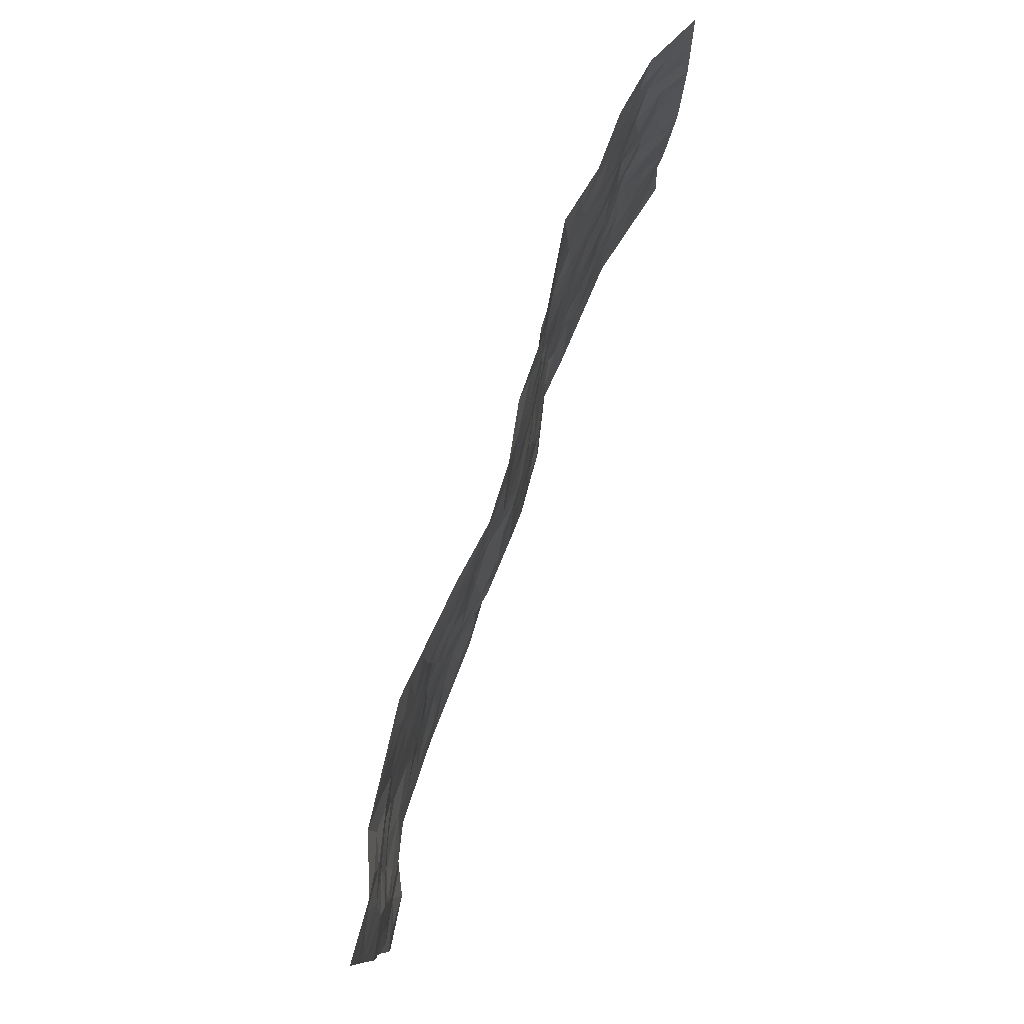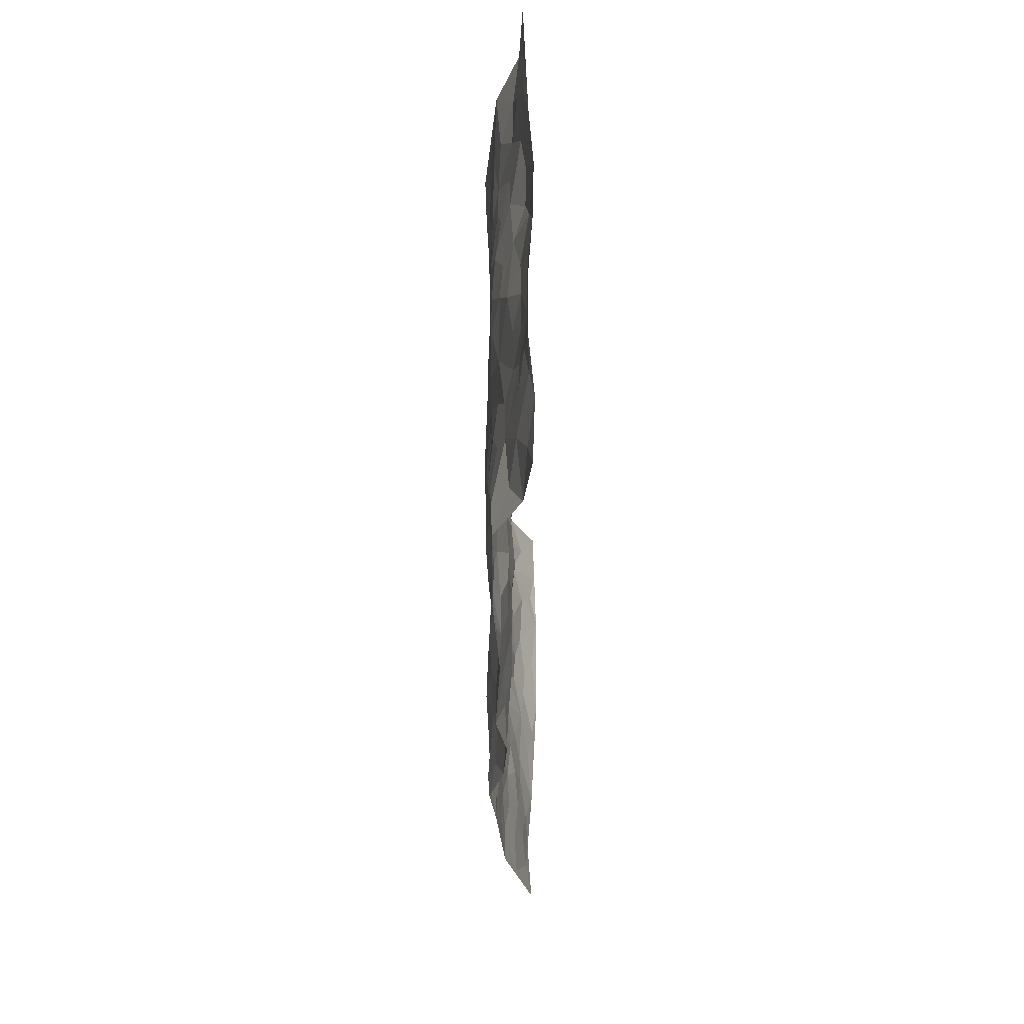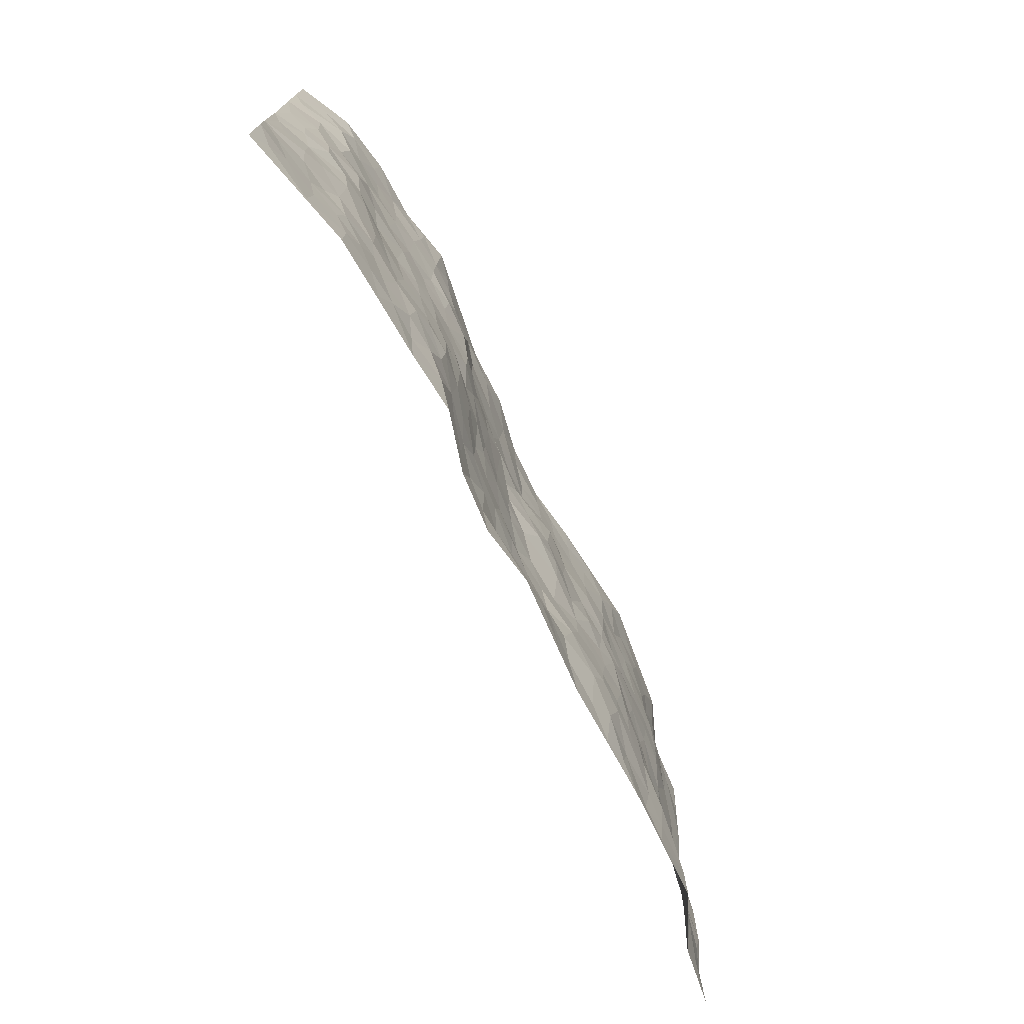
<metadata>
{"format":"obj","ext":"obj","renderer":"f3d","projection":"perspective","resolution":1024,"background":"white","views":[{"elev":79.4,"azim":-71.1,"up":"+Y"},{"elev":-31.4,"azim":-89.8,"up":"+Y"},{"elev":-72.8,"azim":116.1,"up":"+Y"}]}
</metadata>
<code>
v -0.9728 0.0007844 0.05517
v -0.9748 0.9992 0.04168
v 0.9734 0.002505 0.06189
v 0.9662 1 0.07083
v -0.795 0.3929 0.02172
v -0.9752 0.5011 0.05729
v -0.8548 0.3582 0.03773
v 0.002135 0.003822 -0.01448
v -0.9768 0.2506 0.04838
v -0.9195 0.3384 0.04769
v -0.7381 0.003444 -0.01345
v -0.9739 0.1259 0.05914
v -0.7091 0.2932 0.007486
v -0.85 0.002814 0.03979
v -0.838 0.2889 0.03422
v -0.4912 0.002786 -0.0151
v -0.9546 0.1884 0.04981
v -0.2917 0.167 -0.0235
v -0.7741 0.3225 0.02349
v -0.8601 0.1208 0.02865
v -0.9187 0.06397 0.04636
v -0.7929 0.06548 0.0161
v -0.675 0.1285 -0.0193
v -0.7273 0.07672 -0.01494
v -0.8718 0.2079 0.03215
v -0.9075 0.2706 0.04236
v -0.7688 0.1782 0.009318
v -0.6925 0.2107 -0.005407
v -0.861 0.4886 0.03635
v -0.9767 0.3761 0.04883
v -0.7354 0.9973 -0.009347
v -0.5367 0.223 -0.02428
v 0.2615 0.1574 -0.005108
v -0.9748 0.7499 0.05103
v -0.3662 0.3931 -0.02357
v -0.78 0.7528 0.0179
v -0.796 0.8314 0.02196
v -0.5817 0.4422 -0.01941
v -0.6012 0.6052 -0.01999
v -0.4895 0.9967 -0.03483
v -0.9515 0.6877 0.0531
v -0.6632 0.5621 -0.01738
v -0.3894 0.7526 -0.02503
v -0.5092 0.2803 -0.02759
v -0.4592 0.2254 -0.0285
v -0.4954 0.1626 -0.02389
v -0.4476 0.6356 -0.01917
v -0.3655 0.5594 -0.02402
v 0.1663 0.4735 0.0006339
v -0.3321 0.2211 -0.02881
v -0.2087 0.6099 -0.006064
v -0.3739 0.6285 -0.02601
v -0.3019 0.05824 -0.0104
v -0.6279 0.7098 -0.01733
v -0.3941 0.1943 -0.03024
v -0.866 0.6183 0.04556
v -0.03751 0.348 0.02484
v 0.05852 0.3392 0.01667
v 0.2973 0.4509 -0.02105
v -0.09238 0.5507 -0.003559
v -0.163 0.5553 -0.0096
v 0.09158 0.63 0.001225
v -0.6318 0.3466 -0.005248
v -0.7486 0.5739 0.004063
v -0.9472 0.8105 0.04373
v -0.5606 0.1303 -0.01785
v -0.3679 0.01289 -0.01038
v -0.7956 0.4661 0.01296
v -0.6184 0.1735 -0.02326
v -0.6162 0.01962 -0.01405
v -0.2447 0.002357 -0.003767
v -0.6172 0.08956 -0.01756
v -0.5479 0.05442 -0.01168
v -0.4318 0.03803 -0.0165
v -0.4511 0.1048 -0.01694
v -0.8858 0.6867 0.04729
v -0.9668 0.8746 0.04539
v -0.7378 0.509 -0.001359
v 0.0001309 0.9971 0.01208
v -0.8015 0.6754 0.01802
v -0.5612 0.3154 -0.01784
v -0.5123 0.461 -0.02469
v 0.007355 0.5708 0.0205
v -0.04869 0.4827 0.01412
v 0.004049 0.4193 0.01733
v -0.1231 0.1293 -0.005194
v -0.5697 0.6693 -0.01833
v -0.9098 0.5629 0.05188
v -0.7323 0.6909 0.0001605
v -0.4481 0.2971 -0.03124
v -0.6313 0.2683 -0.01379
v -0.501 0.6875 -0.019
v -0.1711 0.4842 -0.006356
v -0.2617 0.4358 -0.007442
v -0.6487 0.6487 -0.01959
v -0.009417 0.1181 0.001292
v -0.4144 0.5101 -0.02815
v -0.3418 0.2883 -0.0256
v -0.2392 0.5032 -0.008889
v -0.1804 0.3819 0.007432
v -0.9737 0.6256 0.0599
v -0.7069 0.6226 -0.01102
v -0.8109 0.5798 0.02359
v -0.3617 0.1101 -0.02372
v -0.5216 0.5328 -0.02464
v -0.6828 0.4062 -0.003116
v -0.1297 0.3242 0.01266
v -0.1497 0.2494 0.0112
v -0.5178 0.6109 -0.01916
v 0.11 0.7281 0.01002
v -0.002873 0.2146 0.0188
v -0.07264 0.273 0.018
v 0.005333 0.2882 0.01608
v -0.4284 0.3639 -0.03166
v -0.1958 0.1845 -0.003583
v -0.6556 0.4874 -0.01783
v -0.5558 0.3814 -0.01722
v -0.4912 0.3917 -0.02301
v -0.306 0.5237 -0.01987
v -0.2577 0.3502 -0.01003
v -0.3545 0.4669 -0.0196
v -0.2246 0.2712 -0.009974
v -0.09053 0.4114 0.01783
v -0.5956 0.531 -0.02132
v -0.09165 0.1984 0.009901
v -0.213 0.09419 -0.002449
v -0.3977 0.2582 -0.02944
v -0.9238 0.4384 0.04847
v -0.8642 0.4212 0.03757
v 0.09296 0.4223 0.008038
v 0.2097 0.2376 -0.0004433
v 0.08387 0.5166 0.01326
v 0.02057 0.4876 0.01675
v 0.1669 0.3925 0.0001479
v 0.7914 0.4975 0.006907
v 0.2202 0.4335 -0.009864
v 0.2666 0.3132 -0.01455
v 0.1601 0.5668 -0.004865
v 0.1212 0.9967 -0.009218
v -0.2918 0.6189 -0.01195
v 0.4237 0.8797 -0.03216
v 0.4899 0.9979 -0.04074
v -0.2136 0.7797 0.0009754
v -0.0582 0.8628 0.02055
v -0.3207 0.3485 -0.01906
v -0.4588 0.5656 -0.02674
v -0.07263 0.05448 -0.01243
v -0.1571 0.02326 -0.007325
v 0.1236 0.002104 0.007713
v 0.01356 0.8586 0.01244
v -0.01542 0.6988 0.01449
v 0.4218 0.1963 -0.03621
v 0.3411 0.2896 -0.02829
v 0.5902 0.5265 -0.004715
v 0.5242 0.547 -0.01771
v 0.4559 0.1351 -0.03329
v 0.5235 0.2277 -0.03172
v 0.4139 0.3617 -0.03768
v 0.02408 0.64 0.02031
v -0.05746 0.6267 0.007321
v -0.1444 0.7295 -0.00763
v -0.08437 0.6925 0.001247
v -0.06016 0.7895 0.02098
v -0.1341 0.6324 -0.004587
v 0.02179 0.7735 0.01825
v 0.2447 0.998 -0.007183
v -0.01856 0.9253 0.01584
v -0.269 0.8449 -0.004793
v -0.1994 0.8788 0.005156
v -0.3146 0.7796 -0.01582
v -0.2443 0.9971 -0.006122
v -0.2266 0.6951 -0.005022
v -0.3162 0.6991 -0.0193
v -0.1396 0.8284 0.009512
v -0.1227 0.9971 0.0145
v 0.2197 0.7451 0.0002964
v 0.1743 0.6665 -0.002282
v 0.325 0.5945 -0.03546
v 0.2605 0.5225 -0.01937
v 0.267 0.6651 -0.01378
v 0.4234 0.744 -0.03591
v 0.3538 0.683 -0.03912
v 0.287 0.7327 -0.01426
v 0.0685 0.9276 0.006584
v 0.07959 0.8219 0.0121
v 0.1458 0.8567 0.00245
v 0.2509 0.8727 -0.00481
v 0.3197 0.7934 -0.02832
v 0.2319 0.5951 -0.01454
v -0.8781 0.8679 0.03073
v -0.6816 0.8158 -0.005023
v -0.8647 0.7753 0.03763
v -0.8512 0.9987 0.03481
v -0.9167 0.9403 0.04288
v -0.8061 0.9213 0.02335
v -0.7329 0.8845 -0.0008746
v -0.6061 0.9281 -0.01972
v -0.6628 0.8847 -0.01436
v -0.6877 0.7453 -0.006841
v -0.5609 0.8132 -0.02459
v -0.6225 0.7802 -0.0173
v -0.5112 0.8997 -0.02243
v -0.3906 0.8766 -0.02738
v -0.5456 0.9588 -0.0258
v -0.4647 0.8147 -0.0224
v -0.4424 0.9345 -0.03224
v -0.345 0.9714 -0.01952
v -0.512 0.7594 -0.02359
v -0.3202 0.8998 -0.01438
v -0.2588 0.9292 -0.003779
v 0.1577 0.7839 0.007047
v 0.2558 0.8036 -0.0057
v 0.1878 0.9321 -0.008527
v 0.3917 0.8119 -0.03268
v 0.3371 0.8802 -0.01867
v 0.3814 0.982 -0.02582
v 0.2887 0.9372 -0.01268
v 0.4415 0.9476 -0.03314
v 0.3799 0.4933 -0.03071
v 0.3243 0.5282 -0.03328
v 0.4827 0.6042 -0.02192
v 0.4309 0.6644 -0.0309
v 0.4046 0.5879 -0.02927
v 0.3534 0.1904 -0.02414
v 0.4814 0.3347 -0.03101
v 0.459 0.5226 -0.02752
v 0.3459 0.3878 -0.03373
v -0.1241 0.9132 0.01168
v -0.1838 0.9565 0.006592
v 0.3215 0.1332 -0.01563
v 0.6114 0.01504 -0.01005
v 0.2026 0.3332 0.001462
v 0.271 0.3845 -0.01878
v 0.5839 0.248 -0.02005
v 0.7343 0.9981 -0.00811
v 0.9724 0.2518 0.06366
v 0.4914 0.8118 -0.02822
v 0.7178 0.488 -0.002223
v 0.4869 0.7468 -0.02274
v 0.9662 0.5008 0.07683
v 0.669 0.2945 -0.007963
v 0.5089 0.4681 -0.02139
v 0.7764 0.3116 0.01217
v 0.5605 0.4157 -0.01379
v 0.4883 0.002461 -0.01852
v 0.09064 0.2516 0.01143
v 0.5044 0.07758 -0.02011
v 0.1356 0.3186 0.008401
v 0.4163 0.2666 -0.04079
v 0.8705 0.266 0.03466
v 0.6406 0.4621 -0.003772
v 0.5778 0.08249 -0.01816
v 0.4489 0.4261 -0.03178
v 0.6066 0.3719 -0.00888
v 0.2872 0.2325 -0.01543
v 0.4787 0.2717 -0.03633
v 0.266 0.07853 -0.004316
v 0.366 0.002297 -0.03168
v 0.2468 0.001917 -0.0004083
v 0.2033 0.1146 0.008087
v 0.06902 0.1691 0.0189
v 0.146 0.1893 0.00786
v 0.6124 0.1479 -0.01312
v 0.7766 0.4235 0.004275
v 0.7477 0.2218 0.004996
v 0.651 0.0812 -0.01053
v 0.6688 0.3851 -0.006693
v 0.7176 0.3398 -0.001337
v 0.883 0.327 0.03381
v 0.7449 0.568 0.004662
v 0.6922 0.1462 -0.005548
v 0.7626 0.1506 0.009129
v 0.8383 0.3682 0.02215
v 0.936 0.3506 0.05492
v 0.8812 0.4393 0.03908
v 0.5816 0.3131 -0.01541
v 0.8182 0.1067 0.02374
v 0.3331 0.06337 -0.01824
v 0.4107 0.06886 -0.03556
v 0.07254 0.07826 0.003734
v 0.1444 0.07212 0.009062
v 0.9656 0.7505 0.07762
v 0.7322 0.07982 -0.001017
v 0.655 0.2163 -0.007819
v 0.9514 0.4256 0.0662
v 0.902 0.5097 0.04349
v 0.8056 0.2512 0.02331
v 0.5333 0.1485 -0.02658
v 0.7343 0.002005 0.0002266
v 0.5028 0.3943 -0.02652
v 0.9359 0.06471 0.04914
v 0.975 0.1271 0.05349
v 0.8371 0.1812 0.0295
v 0.8951 0.1254 0.04082
v 0.8275 0.009802 0.024
v 0.9333 0.1894 0.04887
v 0.665 0.5559 0.004835
v 0.6915 0.6331 0.001395
v 0.5847 0.6363 -0.009821
v 0.8251 0.6917 0.01863
v 0.6314 0.7716 -0.007352
v 0.9472 0.6256 0.06632
v 0.768 0.6421 0.002206
v 0.8542 0.5957 0.02322
v 0.7334 0.7441 0.005818
v 0.8457 0.5309 0.01955
v 0.9108 0.5746 0.04735
v 0.8893 0.6599 0.03612
v 0.6394 0.6927 -0.001358
v 0.5647 0.7242 -0.01142
v 0.5086 0.6748 -0.01769
v 0.854 0.8523 0.01743
v 0.7119 0.8713 0.003176
v 0.8125 0.7768 0.01064
v 0.893 0.7784 0.04085
v 0.7808 0.8443 0.009231
v 0.9634 0.8753 0.07276
v 0.6937 0.8026 0.003526
v 0.9453 0.8121 0.06269
v 0.742 0.9316 0.0005318
v 0.856 0.9986 0.01476
v 0.6105 0.9985 -0.0124
v 0.8217 0.9258 0.007707
v 0.9024 0.9287 0.04
v 0.661 0.9347 -0.004576
v 0.5575 0.9013 -0.02496
v 0.4923 0.8809 -0.03264
v 0.5508 0.9696 -0.02793
v 0.5701 0.8218 -0.01879
v 0.6357 0.8609 -0.005477
f 29 6 128
f 12 21 20
f 26 10 9
f 55 45 46
f 27 19 15
f 26 9 17
f 101 6 88
f 12 1 21
f 7 15 19
f 125 86 96
f 84 123 85
f 129 29 128
f 25 27 15
f 12 20 17
f 73 75 66
f 22 14 11
f 26 17 25
f 9 12 17
f 25 15 26
f 5 129 7
f 52 146 48
f 55 18 50
f 7 19 5
f 20 27 25
f 124 82 105
f 41 76 34
f 20 14 22
f 14 20 21
f 14 21 1
f 24 22 11
f 24 27 22
f 72 66 69
f 69 32 91
f 70 24 11
f 24 23 27
f 17 20 25
f 27 20 22
f 10 15 7
f 10 26 15
f 23 28 27
f 27 13 19
f 28 23 69
f 13 27 28
f 119 121 94
f 10 7 129
f 6 30 128
f 9 10 30
f 36 192 80
f 80 102 89
f 118 81 44
f 64 103 78
f 115 126 86
f 45 32 46
f 91 63 13
f 129 68 29
f 95 87 54
f 95 54 199
f 202 40 204
f 82 97 105
f 29 88 6
f 18 55 104
f 148 126 71
f 38 82 124
f 50 18 122
f 117 82 38
f 5 19 106
f 82 117 118
f 80 64 102
f 127 45 55
f 194 77 190
f 98 35 114
f 39 124 105
f 127 50 98
f 106 19 13
f 66 75 46
f 39 95 42
f 63 117 38
f 95 89 102
f 101 56 76
f 51 140 99
f 18 53 126
f 62 83 132
f 45 127 90
f 112 113 57
f 103 29 68
f 130 85 58
f 109 39 105
f 35 94 121
f 113 246 58
f 151 165 163
f 120 100 94
f 114 127 98
f 192 190 65
f 95 39 87
f 36 191 37
f 67 104 74
f 56 101 88
f 13 63 106
f 192 34 76
f 268 241 243
f 108 115 125
f 93 84 60
f 133 84 85
f 156 288 157
f 101 76 41
f 80 103 64
f 105 97 146
f 99 61 51
f 92 109 47
f 125 96 111
f 158 227 153
f 75 104 55
f 69 66 32
f 81 91 32
f 106 78 68
f 42 64 78
f 77 34 65
f 24 70 72
f 75 73 16
f 16 71 67
f 2 34 77
f 13 28 91
f 103 56 88
f 56 80 76
f 72 69 23
f 11 16 70
f 16 73 70
f 16 67 74
f 115 18 126
f 24 72 23
f 73 72 70
f 16 74 75
f 72 73 66
f 32 45 44
f 84 83 60
f 66 46 32
f 78 106 116
f 117 63 81
f 67 53 104
f 103 68 78
f 69 91 28
f 36 80 89
f 106 38 116
f 106 68 5
f 81 118 117
f 62 132 138
f 32 44 81
f 53 67 71
f 57 58 85
f 123 100 107
f 93 60 61
f 33 230 224
f 8 96 147
f 132 133 130
f 140 48 119
f 93 100 123
f 122 98 50
f 164 60 160
f 53 71 126
f 125 112 108
f 193 194 195
f 75 55 46
f 63 91 81
f 56 103 80
f 196 198 31
f 18 104 53
f 121 48 97
f 38 106 63
f 118 97 82
f 97 35 121
f 51 172 140
f 130 134 49
f 87 39 109
f 288 252 263
f 97 114 35
f 47 43 92
f 57 113 58
f 248 130 58
f 34 101 41
f 114 90 127
f 116 124 42
f 145 94 35
f 118 114 97
f 167 79 175
f 98 145 35
f 85 123 57
f 43 47 52
f 199 36 89
f 42 78 116
f 159 83 62
f 88 29 103
f 74 104 75
f 118 44 90
f 173 140 172
f 42 95 102
f 190 192 37
f 65 190 77
f 89 95 199
f 125 111 112
f 92 87 109
f 18 115 122
f 177 180 176
f 112 57 107
f 109 105 146
f 93 94 100
f 285 286 275
f 96 86 147
f 137 232 131
f 57 123 107
f 87 92 208
f 49 134 136
f 132 130 49
f 161 164 162
f 50 127 55
f 122 108 107
f 122 107 100
f 48 140 52
f 118 90 114
f 99 119 94
f 123 84 93
f 36 37 192
f 48 121 119
f 120 122 100
f 39 42 124
f 38 124 116
f 248 58 246
f 44 45 90
f 98 122 120
f 146 52 47
f 94 93 99
f 168 209 170
f 212 183 188
f 202 197 200
f 42 102 64
f 107 108 112
f 99 93 61
f 8 280 96
f 112 111 113
f 125 115 86
f 115 108 122
f 128 30 10
f 5 68 129
f 10 129 128
f 132 49 138
f 83 84 133
f 130 133 85
f 83 133 132
f 248 134 130
f 156 152 224
f 151 110 165
f 212 186 211
f 153 224 249
f 254 251 244
f 246 261 262
f 225 158 249
f 49 136 179
f 185 184 150
f 214 188 181
f 181 188 182
f 161 163 174
f 143 170 172
f 110 211 185
f 184 79 167
f 174 228 169
f 62 110 159
f 163 150 144
f 210 169 229
f 170 143 168
f 176 211 110
f 98 120 145
f 94 145 120
f 48 146 97
f 109 146 47
f 148 86 126
f 147 86 148
f 71 8 148
f 8 147 148
f 244 276 254
f 232 136 134
f 174 143 161
f 60 83 160
f 163 162 151
f 159 160 83
f 261 281 262
f 259 281 149
f 219 220 59
f 246 113 111
f 33 255 131
f 157 256 152
f 137 255 153
f 230 278 279
f 262 260 33
f 154 155 242
f 131 255 137
f 248 131 232
f 281 280 149
f 259 258 278
f 220 179 59
f 159 151 160
f 162 160 151
f 164 61 60
f 228 174 144
f 144 174 163
f 159 110 151
f 161 172 164
f 186 184 185
f 161 162 163
f 61 164 51
f 160 162 164
f 187 217 213
f 150 163 165
f 205 202 200
f 79 184 139
f 170 43 173
f 174 169 143
f 161 143 172
f 167 144 150
f 176 180 183
f 172 170 173
f 223 226 221
f 185 150 165
f 99 140 119
f 207 206 203
f 172 51 164
f 43 52 173
f 173 52 140
f 167 175 228
f 228 229 169
f 210 168 169
f 177 110 62
f 189 138 179
f 62 138 177
f 136 232 233
f 181 182 222
f 150 184 167
f 178 180 189
f 49 179 138
f 177 138 189
f 180 178 182
f 178 179 220
f 307 308 304
f 222 223 221
f 215 187 188
f 176 183 212
f 187 213 186
f 214 215 188
f 185 211 186
f 237 181 239
f 182 188 183
f 110 185 165
f 216 215 141
f 211 176 212
f 182 183 180
f 176 110 177
f 213 184 186
f 178 189 179
f 177 189 180
f 195 190 37
f 197 198 200
f 195 194 190
f 34 192 65
f 80 192 76
f 37 196 195
f 194 2 77
f 193 2 194
f 196 37 191
f 31 193 195
f 198 196 191
f 31 195 196
f 199 201 191
f 197 204 31
f 198 191 201
f 31 198 197
f 201 199 54
f 36 199 191
f 54 208 201
f 208 43 205
f 208 54 87
f 198 201 200
f 206 205 203
f 43 170 203
f 210 207 209
f 40 202 206
f 31 204 40
f 197 202 204
f 208 205 200
f 43 203 205
f 205 206 202
f 203 209 207
f 171 40 207
f 40 206 207
f 208 200 201
f 43 208 92
f 170 209 203
f 168 143 169
f 207 210 171
f 168 210 209
f 188 187 212
f 212 187 186
f 166 139 213
f 184 213 139
f 237 214 181
f 215 214 141
f 216 141 218
f 213 217 166
f 142 166 216
f 217 216 166
f 187 215 217
f 216 217 215
f 237 141 214
f 142 216 218
f 223 222 182
f 179 136 59
f 223 220 219
f 267 238 251
f 237 327 141
f 223 182 178
f 158 290 253
f 220 223 178
f 59 233 227
f 233 59 136
f 248 246 131
f 153 249 158
f 251 254 267
f 223 219 226
f 111 261 246
f 297 251 238
f 276 256 157
f 167 228 144
f 229 228 175
f 175 171 229
f 229 171 210
f 260 257 33
f 265 271 272
f 266 289 283
f 269 243 250
f 249 224 152
f 266 283 271
f 227 233 137
f 253 227 158
f 325 313 320
f 135 264 275
f 310 329 239
f 270 298 297
f 249 256 225
f 275 273 269
f 311 222 221
f 155 154 299
f 234 276 157
f 310 311 299
f 222 239 181
f 221 226 155
f 266 263 252
f 242 290 244
f 264 273 275
f 273 264 243
f 242 244 154
f 276 290 225
f 288 234 157
f 240 282 302
f 275 286 306
f 225 290 158
f 234 263 284
f 241 254 276
f 233 232 137
f 137 153 227
f 264 135 238
f 244 251 154
f 260 259 257
f 227 253 219
f 33 224 255
f 154 297 299
f 240 302 307
f 297 154 251
f 264 268 243
f 253 226 219
f 271 284 263
f 277 294 293
f 290 242 253
f 241 234 284
f 59 227 219
f 242 155 226
f 252 245 231
f 157 152 156
f 257 230 33
f 152 256 249
f 278 230 257
f 262 33 131
f 224 153 255
f 259 278 257
f 134 248 232
f 230 279 224
f 96 261 111
f 261 96 280
f 280 281 261
f 246 262 131
f 252 247 245
f 268 267 241
f 283 277 272
f 288 247 252
f 275 274 285
f 295 291 294
f 267 268 264
f 263 234 288
f 309 310 299
f 290 276 244
f 283 272 271
f 267 254 241
f 265 243 241
f 236 240 285
f 297 238 270
f 303 305 298
f 241 276 234
f 221 155 299
f 272 277 293
f 250 243 287
f 286 285 240
f 284 271 265
f 271 263 266
f 295 3 291
f 225 256 276
f 241 284 265
f 289 266 231
f 3 292 291
f 321 235 323
f 293 294 296
f 279 278 258
f 245 279 258
f 279 156 224
f 260 281 259
f 280 8 149
f 262 281 260
f 231 266 252
f 267 264 238
f 306 304 270
f 283 289 295
f 243 269 273
f 236 269 250
f 294 292 296
f 274 236 285
f 269 274 275
f 250 287 293
f 245 289 231
f 236 274 269
f 156 279 247
f 242 226 253
f 247 279 245
f 243 265 287
f 288 156 247
f 265 272 293
f 296 292 236
f 293 287 265
f 295 294 277
f 277 283 295
f 236 250 296
f 289 3 295
f 292 294 291
f 293 296 250
f 300 304 308
f 325 320 235
f 329 330 326
f 270 304 303
f 270 303 298
f 309 305 301
f 135 306 270
f 299 297 298
f 298 309 299
f 238 135 270
f 300 314 305
f 303 300 305
f 304 306 307
f 300 303 304
f 282 319 315
f 322 325 235
f 275 306 135
f 307 306 286
f 240 307 286
f 308 307 302
f 302 282 308
f 308 282 315
f 305 309 298
f 310 309 301
f 310 301 329
f 310 239 311
f 222 311 239
f 299 311 221
f 319 312 315
f 312 323 316
f 301 305 318
f 305 314 316
f 300 308 315
f 316 314 312
f 312 314 315
f 315 314 300
f 323 312 324
f 316 313 318
f 282 4 317
f 330 313 325
f 4 321 324
f 235 320 323
f 282 317 319
f 312 319 317
f 326 325 322
f 316 320 313
f 316 318 305
f 142 218 327
f 327 218 141
f 316 323 320
f 324 312 317
f 4 324 317
f 321 323 324
f 318 313 330
f 328 326 322
f 326 327 329
f 329 327 237
f 326 328 327
f 322 142 328
f 327 328 142
f 329 237 239
f 301 318 330
f 326 330 325
f 330 329 301

</code>
